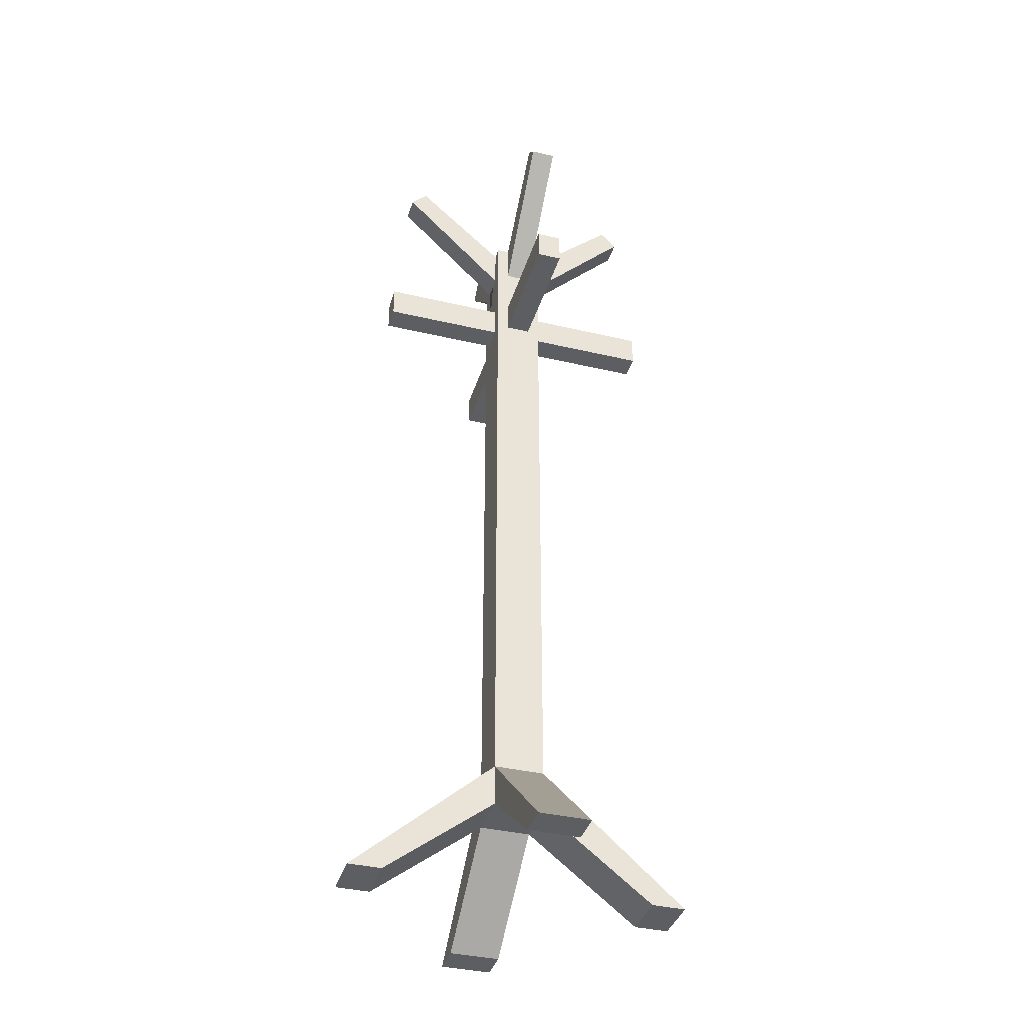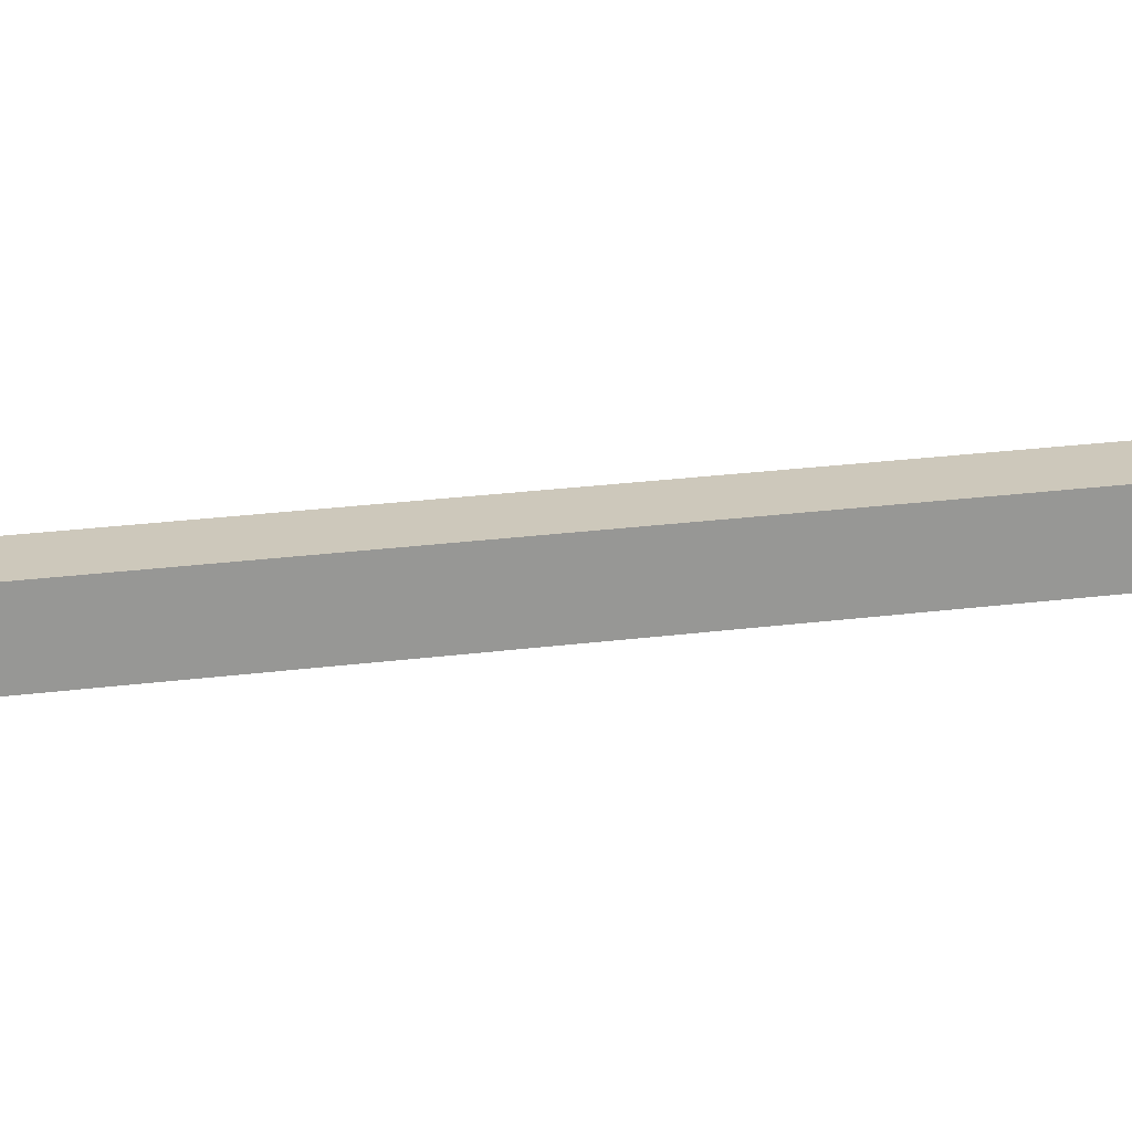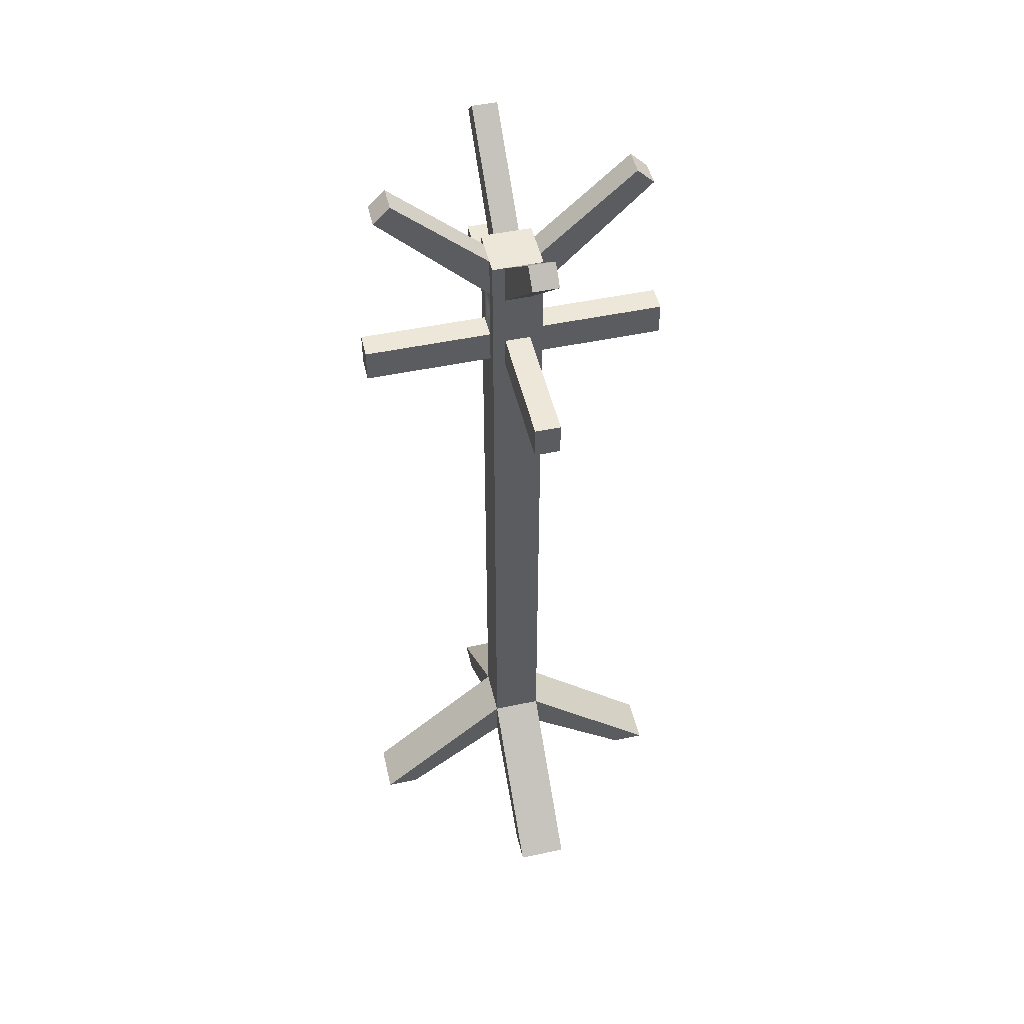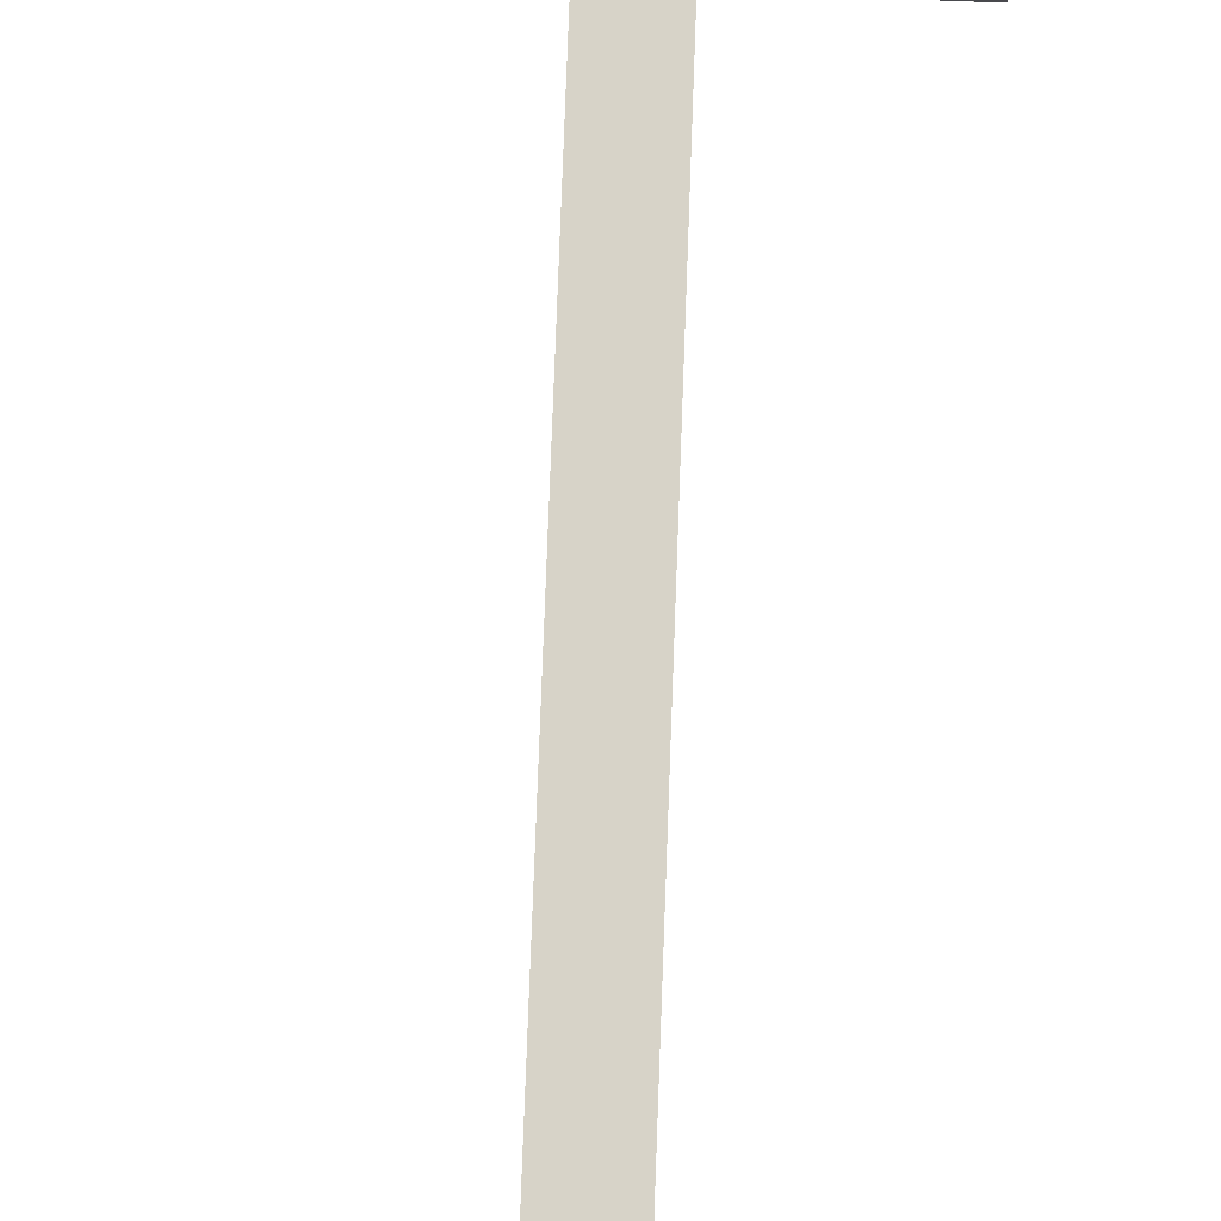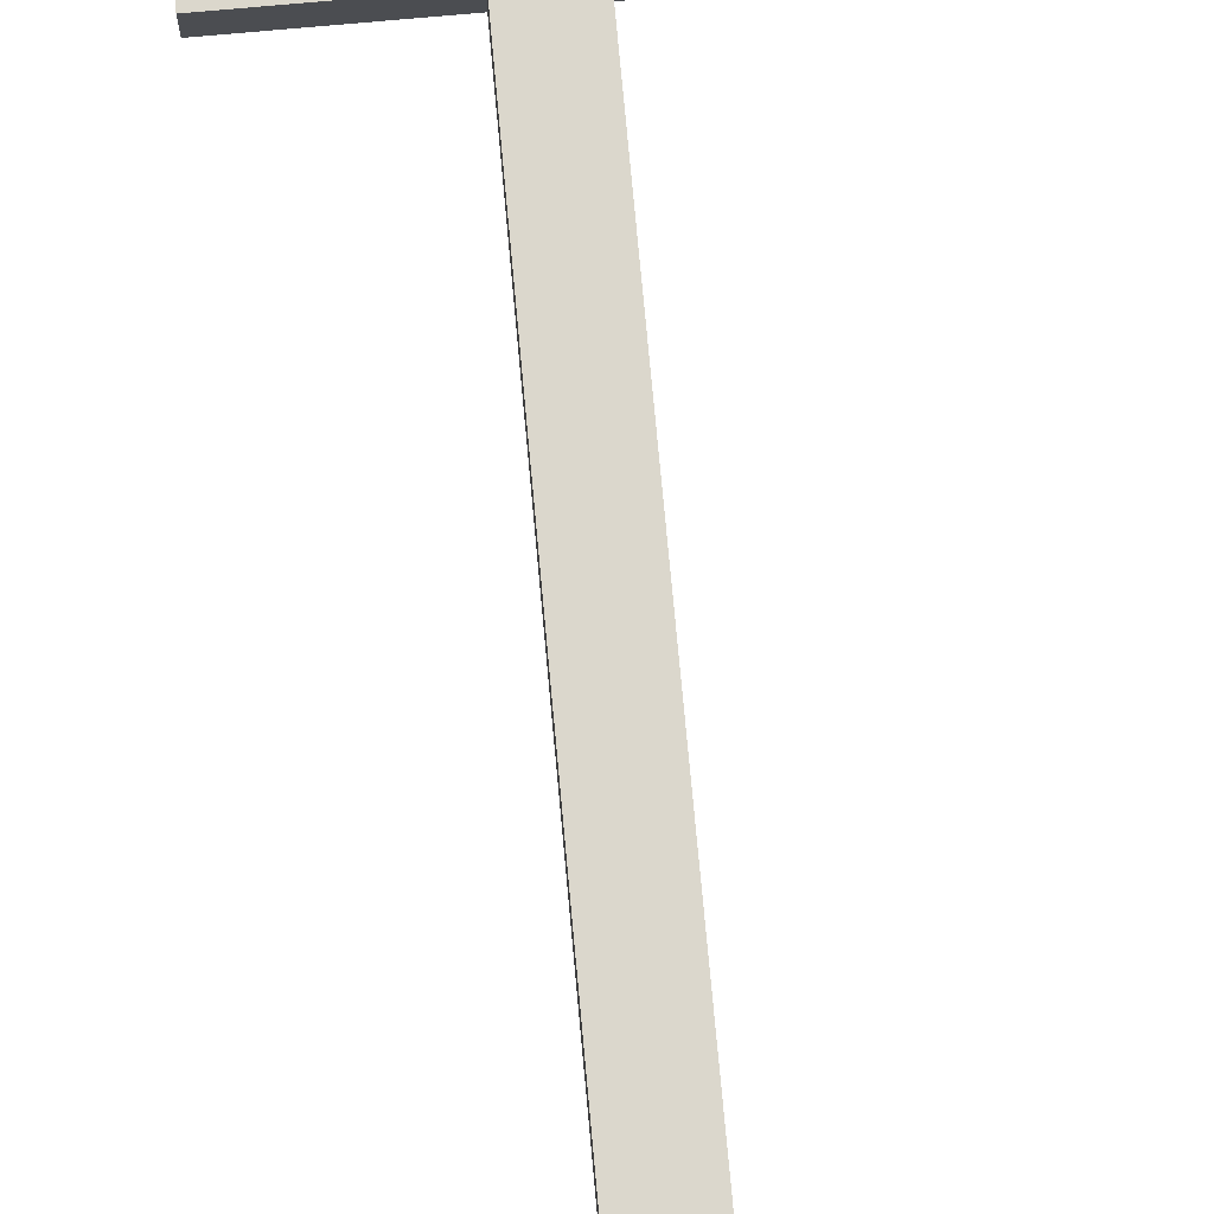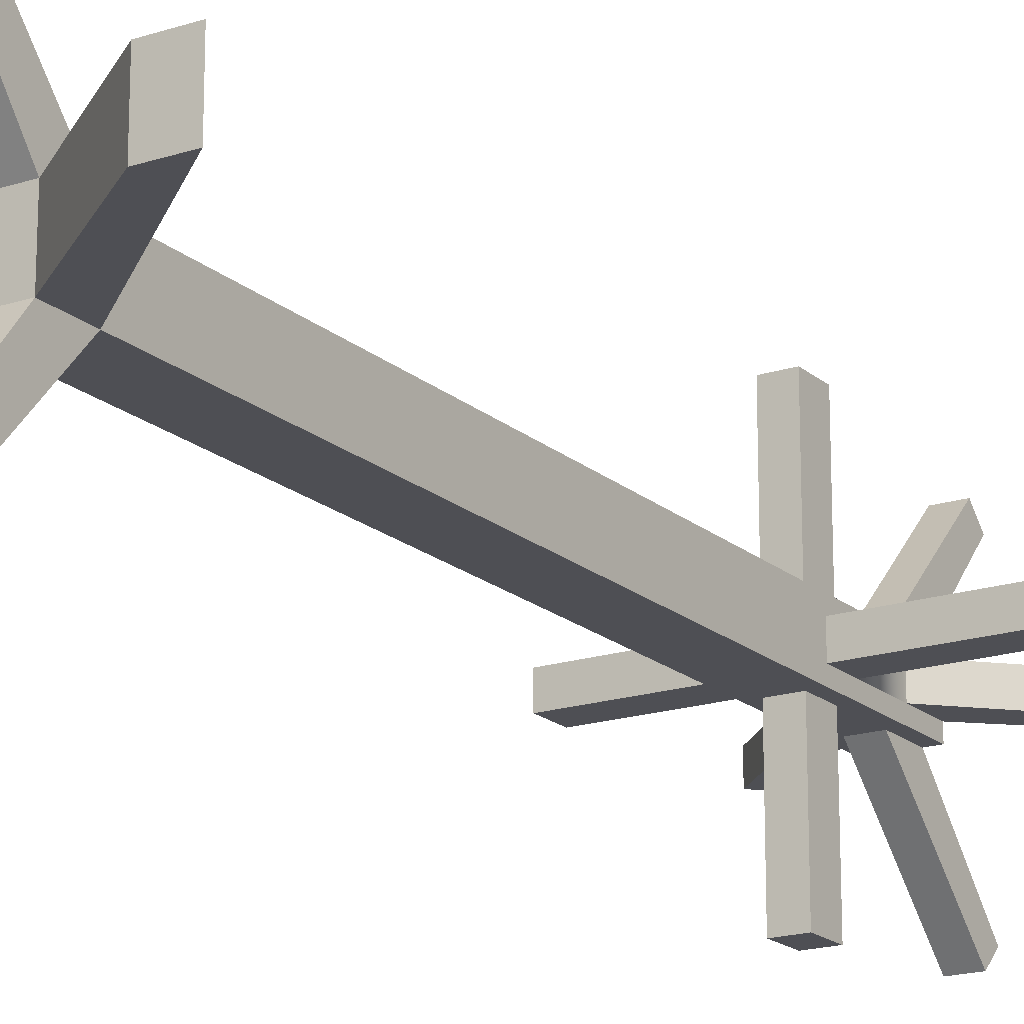
<metadata>
{"format":"obj","ext":"obj","renderer":"f3d","projection":"perspective","resolution":1024,"background":"white","views":[{"elev":-38.4,"azim":-16.5,"up":"+Y"},{"elev":22.0,"azim":-103.2,"up":"+Z"},{"elev":49.7,"azim":166.9,"up":"+Y"},{"elev":76.6,"azim":2.1,"up":"+Z"},{"elev":73.4,"azim":-5.2,"up":"+Z"},{"elev":-18.3,"azim":32.2,"up":"+Z"}]}
</metadata>
<code>
o coatRackStanding
v 0.1632 0.5568 -0.1632
v -0.1632 0.5568 -0.1632
v -0.1632 0.8288 -0.1632
v 0.1632 0.8288 -0.1632
v 1.091 0 -0.1632
v 0.8736 0 -0.1632
v -0.8736 0 -0.1632
v -1.091 0 -0.1632
v -0.1632 5.616 -0.1632
v -0.0816 4.773 -0.1632
v -0.0816 4.99 -0.1632
v -0.0816 5.344 -0.1632
v 0.0816 4.99 -0.1632
v -0.0816 5.616 -0.1632
v 0.0816 4.773 -0.1632
v 0.1632 5.616 -0.1632
v 0.0816 5.344 -0.1632
v 0.0816 5.616 -0.1632
v 0.1632 0.5568 0.1632
v -0.1632 0.5568 0.1632
v 0.1632 5.616 -0.0816
v 0.1632 5.616 0.0832
v 0.1632 5.616 0.1632
v 0.0816 5.616 0.1632
v -0.0816 5.616 0.1632
v -0.1632 5.616 0.1632
v -0.1632 5.616 -0.0816
v -0.1632 5.616 0.0816
v 0.0816 6.16 0.7616
v -0.0816 6.16 0.7616
v 0.1632 0 -0.8736
v -0.1632 0 -0.8736
v -0.8736 -0 0.1632
v -1.091 -0 0.1632
v 0.1632 -0 0.8736
v 0.1632 -0 1.091
v -0.1632 -0 1.091
v -0.1632 -0 0.8736
v 1.091 -0 0.1632
v 0.1632 0.8288 0.1632
v -0.1632 0.8288 0.1632
v 0.8736 -0 0.1632
v 0.0816 4.773 0.1632
v 0.0816 4.99 0.1632
v 0.0816 5.344 0.1632
v -0.0816 4.99 0.1632
v -0.0816 4.773 0.1632
v -0.0816 5.344 0.1632
v -0.1632 0 -1.091
v -0.1632 4.773 -0.0816
v -0.1632 4.773 0.0816
v -0.1632 4.99 0.0816
v -0.1632 5.344 0.0816
v -0.1632 5.344 -0.0816
v -0.1632 4.99 -0.0816
v 0.1632 0 -1.091
v 0.1632 4.773 -0.0816
v 0.1632 5.344 -0.0816
v 0.1632 4.99 -0.0816
v 0.1632 5.344 0.0832
v 0.1632 4.99 0.0816
v 0.1632 4.773 0.0816
v 0.0816 6.051 0.8704
v -0.0816 6.051 0.8704
v 0.0816 4.773 -0.9792
v -0.0816 4.773 -0.9792
v -0.0816 6.051 -0.8704
v 0.0816 6.051 -0.8704
v 0.8704 6.051 -0.0816
v 0.8704 6.051 0.0832
v 0.7616 6.16 0.0832
v 0.7616 6.16 -0.0816
v -0.8704 6.051 0.0816
v -0.8704 6.051 -0.0816
v -0.7616 6.16 -0.0816
v -0.7616 6.16 0.0816
v 0.9792 4.773 -0.0816
v 0.9792 4.99 -0.0816
v 0.9792 4.99 0.0816
v 0.9792 4.773 0.0816
v 0.0816 4.773 0.9792
v -0.0816 4.773 0.9792
v 0.0816 4.99 0.9792
v -0.0816 4.99 0.9792
v -0.9792 4.99 -0.0816
v -0.9792 4.773 -0.0816
v -0.9792 4.773 0.0816
v -0.9792 4.99 0.0816
v 0.0816 6.16 -0.7616
v -0.0816 6.16 -0.7616
v -0.0816 4.99 -0.9792
v 0.0816 4.99 -0.9792
f 1 2 3
f 3 4 1
f 1 4 5
f 5 6 1
f 3 2 7
f 7 8 3
f 4 3 9
f 9 10 4
f 9 11 10
f 9 12 11
f 12 13 11
f 9 14 12
f 4 10 15
f 15 16 4
f 15 13 16
f 13 17 16
f 13 12 17
f 17 18 16
f 1 19 20
f 20 2 1
f 21 16 18
f 18 22 21
f 18 23 22
f 18 24 23
f 18 25 24
f 18 14 25
f 14 26 25
f 14 9 26
f 9 27 26
f 27 28 26
f 29 24 25
f 25 30 29
f 31 1 2
f 2 32 31
f 7 33 34
f 34 8 7
f 35 36 37
f 37 38 35
f 39 5 4
f 4 40 39
f 20 19 40
f 40 41 20
f 40 19 42
f 42 39 40
f 20 41 34
f 34 33 20
f 41 40 23
f 23 43 41
f 23 44 43
f 23 45 44
f 45 46 44
f 23 24 45
f 41 43 47
f 47 26 41
f 47 46 26
f 46 48 26
f 46 45 48
f 48 25 26
f 40 4 3
f 3 41 40
f 41 20 38
f 38 37 41
f 20 41 3
f 3 2 20
f 32 2 3
f 3 49 32
f 9 3 41
f 41 50 9
f 41 51 50
f 41 52 51
f 41 53 52
f 41 28 53
f 41 26 28
f 52 53 54
f 54 55 52
f 9 50 55
f 55 27 9
f 55 54 27
f 4 56 49
f 49 3 4
f 1 4 40
f 40 19 1
f 4 1 31
f 31 56 4
f 19 40 36
f 36 35 19
f 57 40 4
f 21 57 4
f 4 16 21
f 21 58 57
f 58 59 57
f 59 58 60
f 60 61 59
f 60 62 61
f 57 62 40
f 62 60 40
f 60 23 40
f 60 22 23
f 41 3 8
f 8 34 41
f 5 39 42
f 42 6 5
f 6 42 19
f 19 1 6
f 2 20 33
f 33 7 2
f 56 31 32
f 32 49 56
f 36 40 41
f 41 37 36
f 19 35 38
f 38 20 19
f 45 63 64
f 64 48 45
f 65 15 10
f 10 66 65
f 17 12 67
f 67 68 17
f 69 70 60
f 60 58 69
f 71 72 21
f 21 22 71
f 54 53 73
f 73 74 54
f 28 27 75
f 75 76 28
f 77 78 79
f 79 80 77
f 77 80 62
f 62 57 77
f 62 80 79
f 79 61 62
f 43 81 82
f 82 47 43
f 43 44 83
f 83 81 43
f 83 44 46
f 46 84 83
f 85 86 87
f 87 88 85
f 50 86 85
f 85 55 50
f 50 51 87
f 87 86 50
f 52 55 85
f 85 88 52
f 18 89 90
f 90 14 18
f 79 78 59
f 59 61 79
f 77 57 59
f 59 78 77
f 46 47 82
f 82 84 46
f 87 51 52
f 52 88 87
f 65 66 91
f 91 92 65
f 65 92 13
f 13 15 65
f 82 81 83
f 83 84 82
f 91 66 10
f 10 11 91
f 13 92 91
f 91 11 13
f 89 68 67
f 67 90 89
f 69 72 71
f 71 70 69
f 75 74 73
f 73 76 75
f 64 63 29
f 29 30 64
f 45 24 29
f 29 63 45
f 73 53 28
f 28 76 73
f 22 60 70
f 70 71 22
f 17 68 89
f 89 18 17
f 69 58 21
f 21 72 69
f 27 54 74
f 74 75 27
f 90 67 12
f 12 14 90
f 25 48 64
f 64 30 25

</code>
